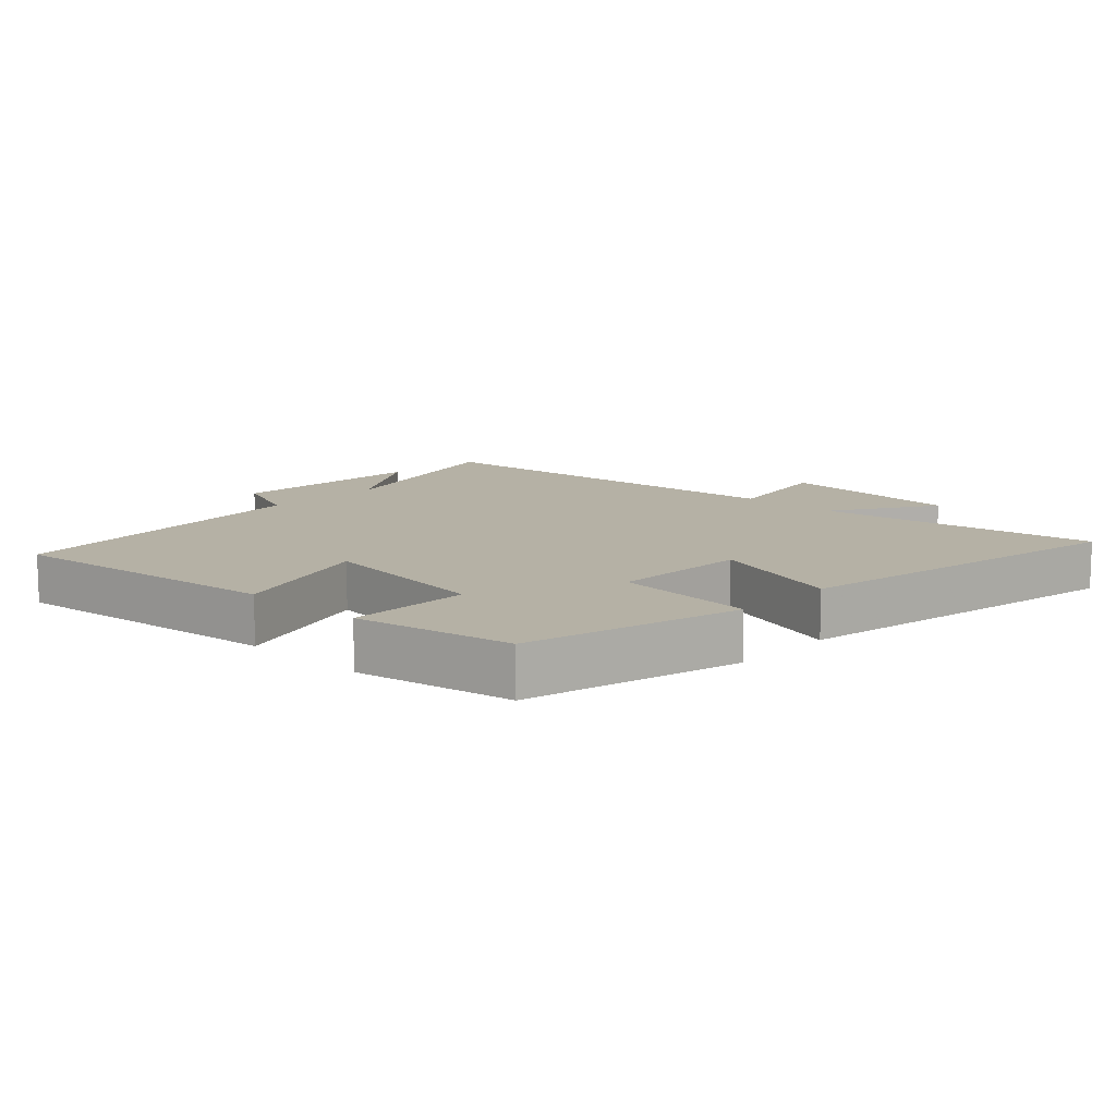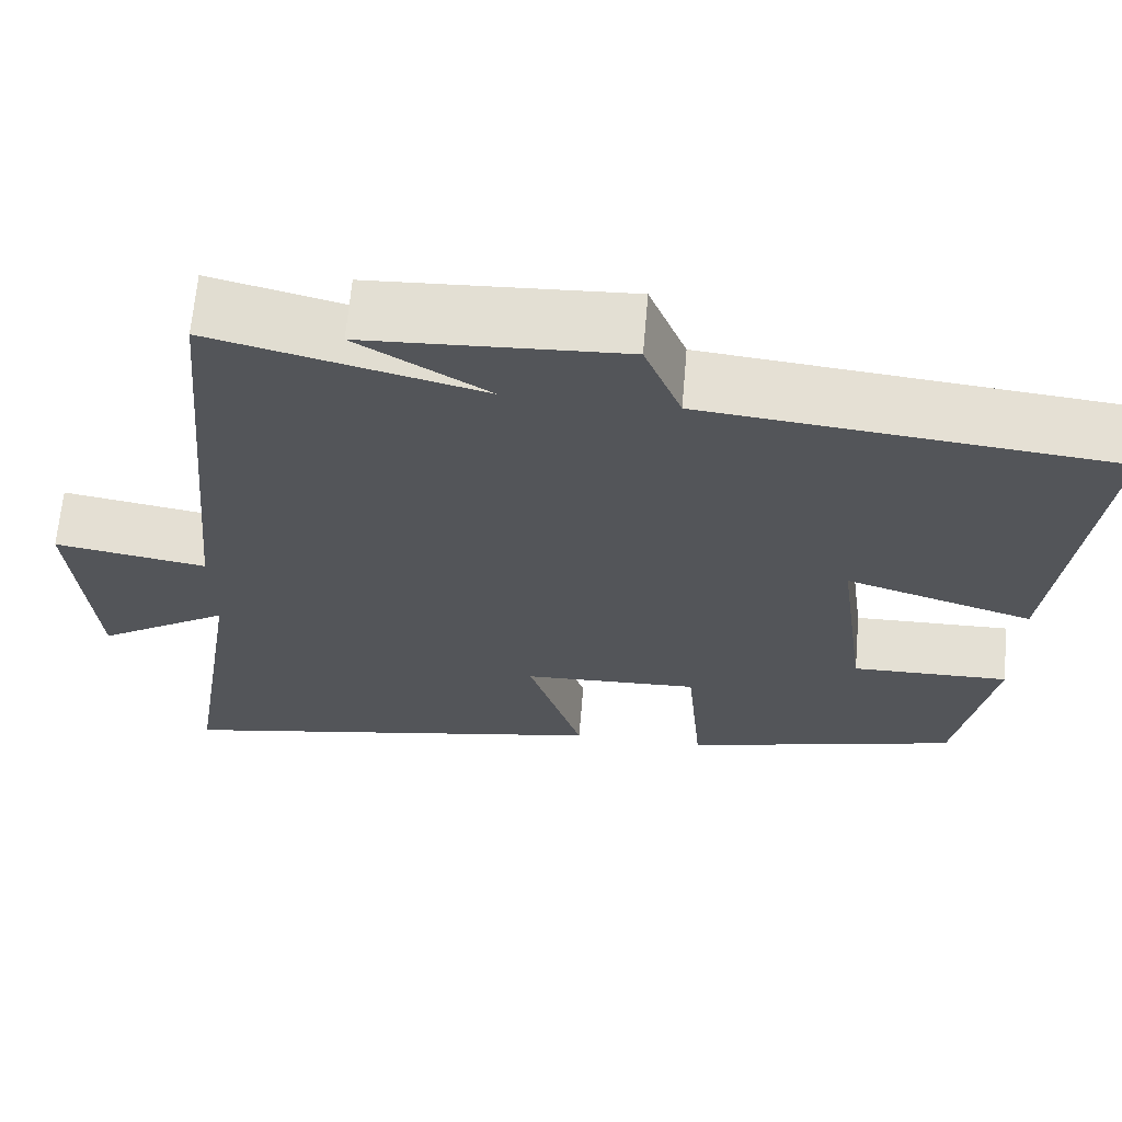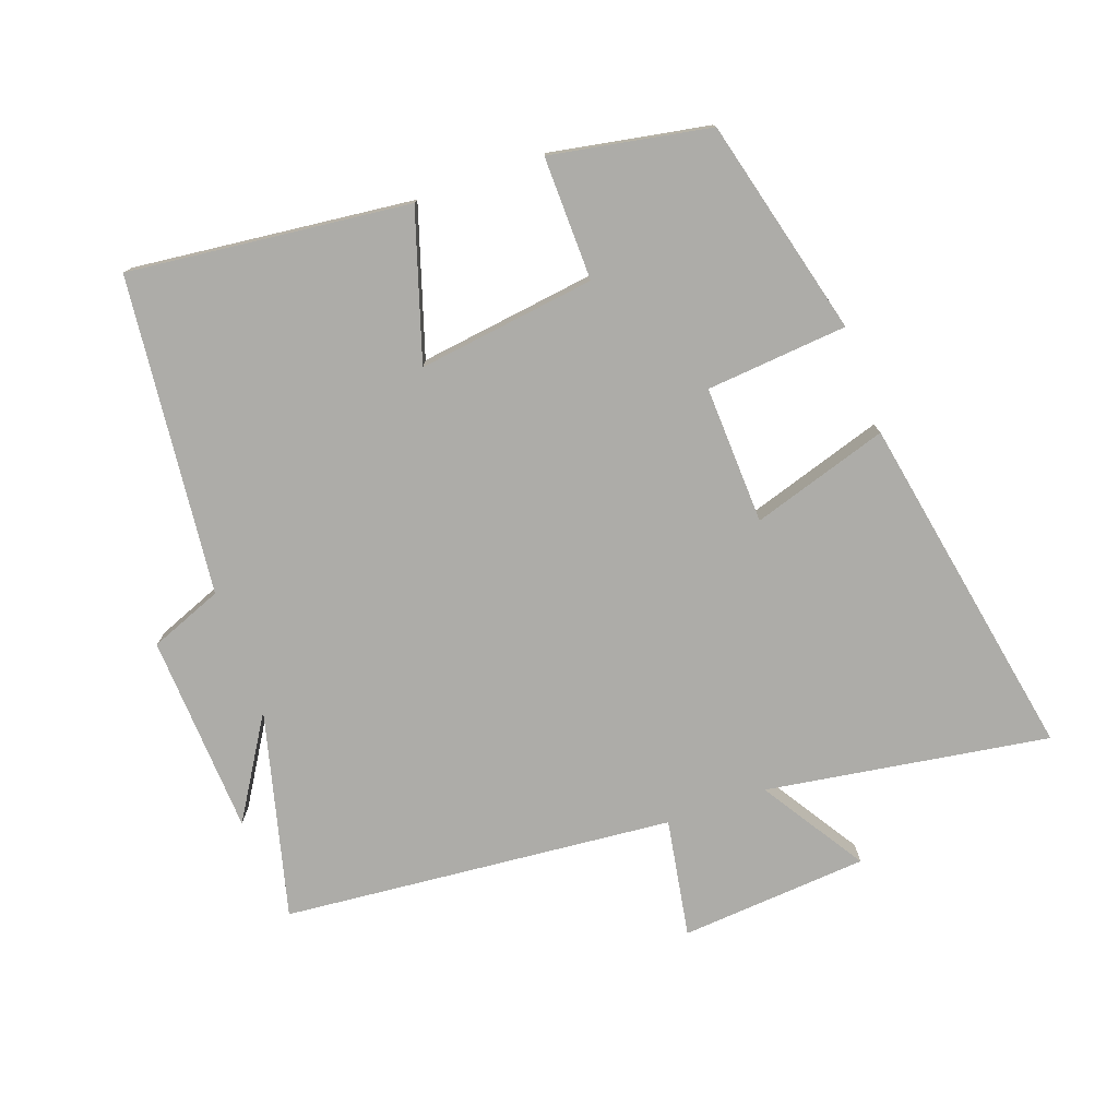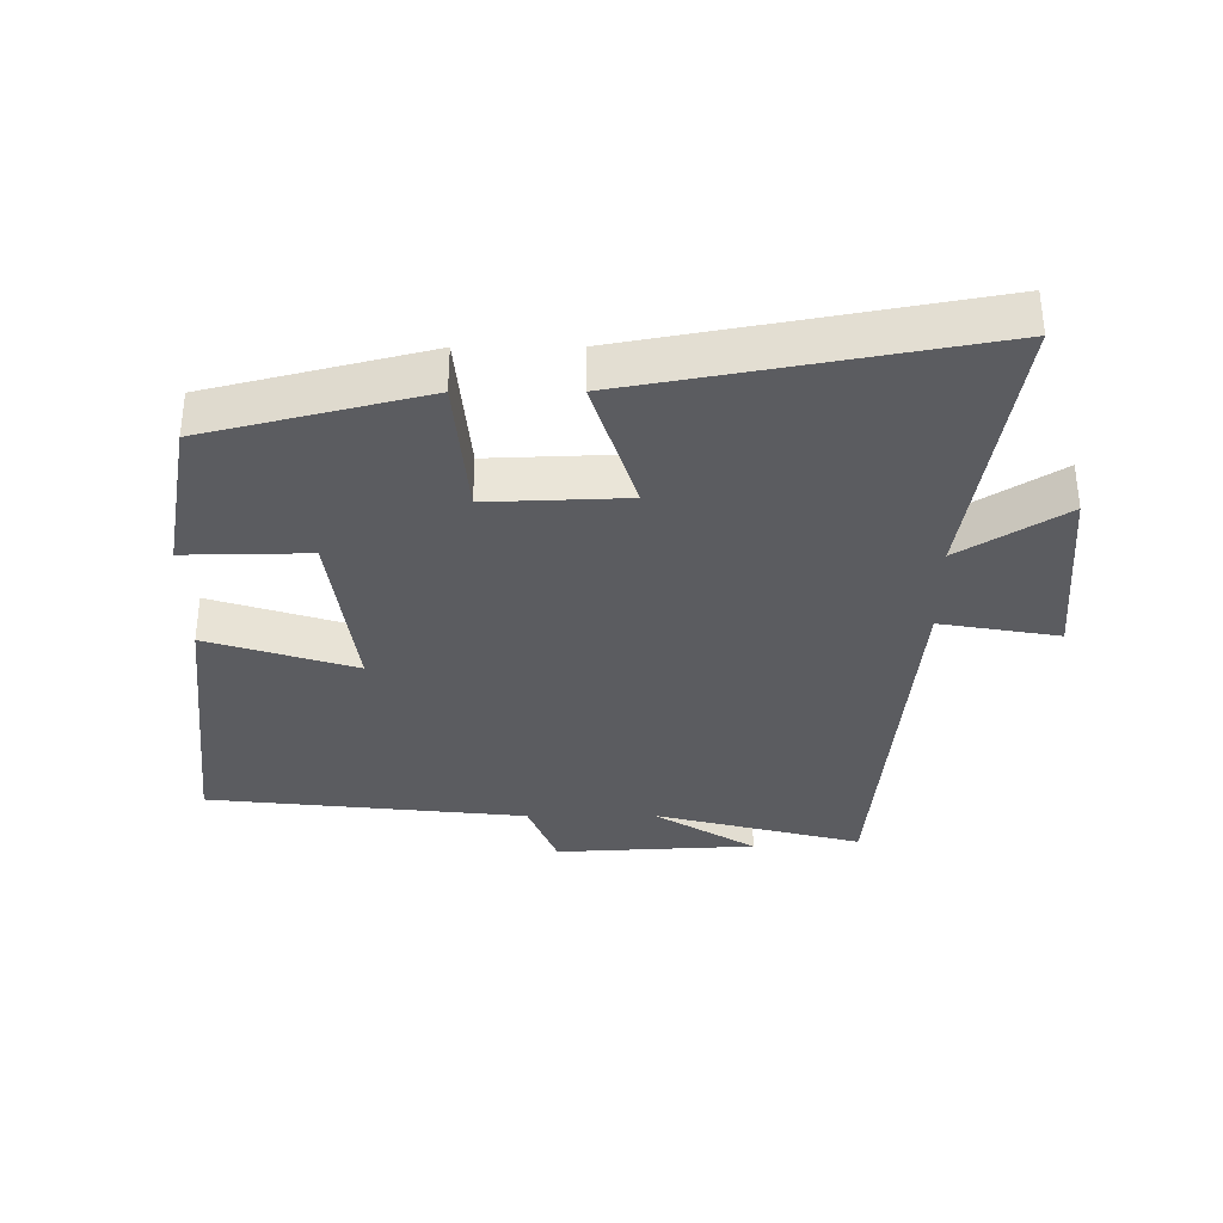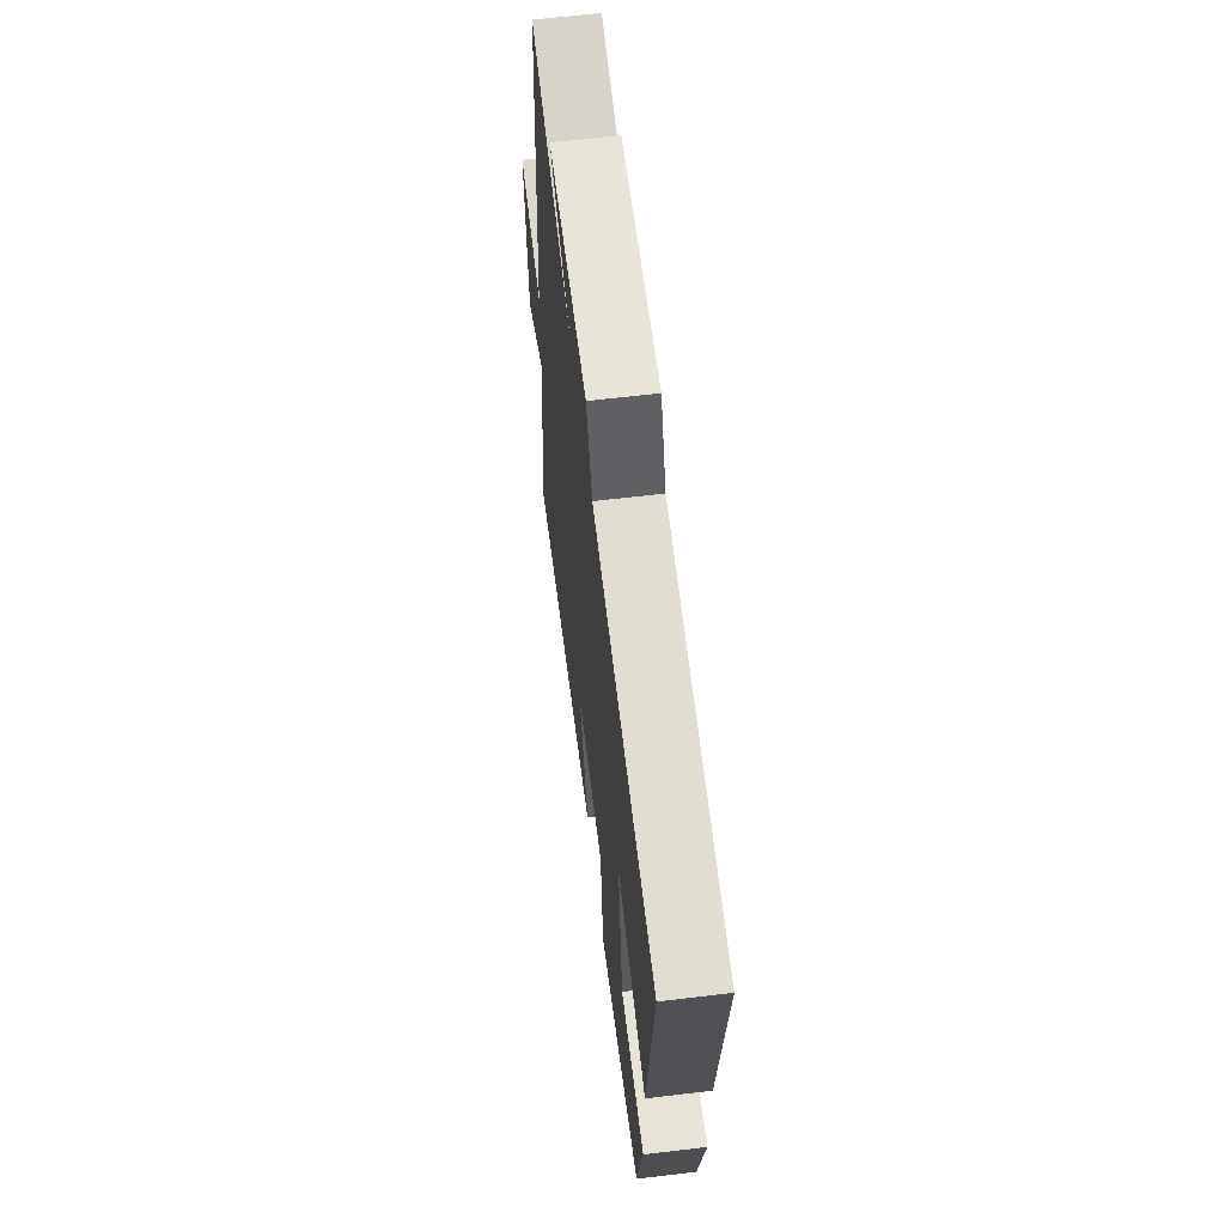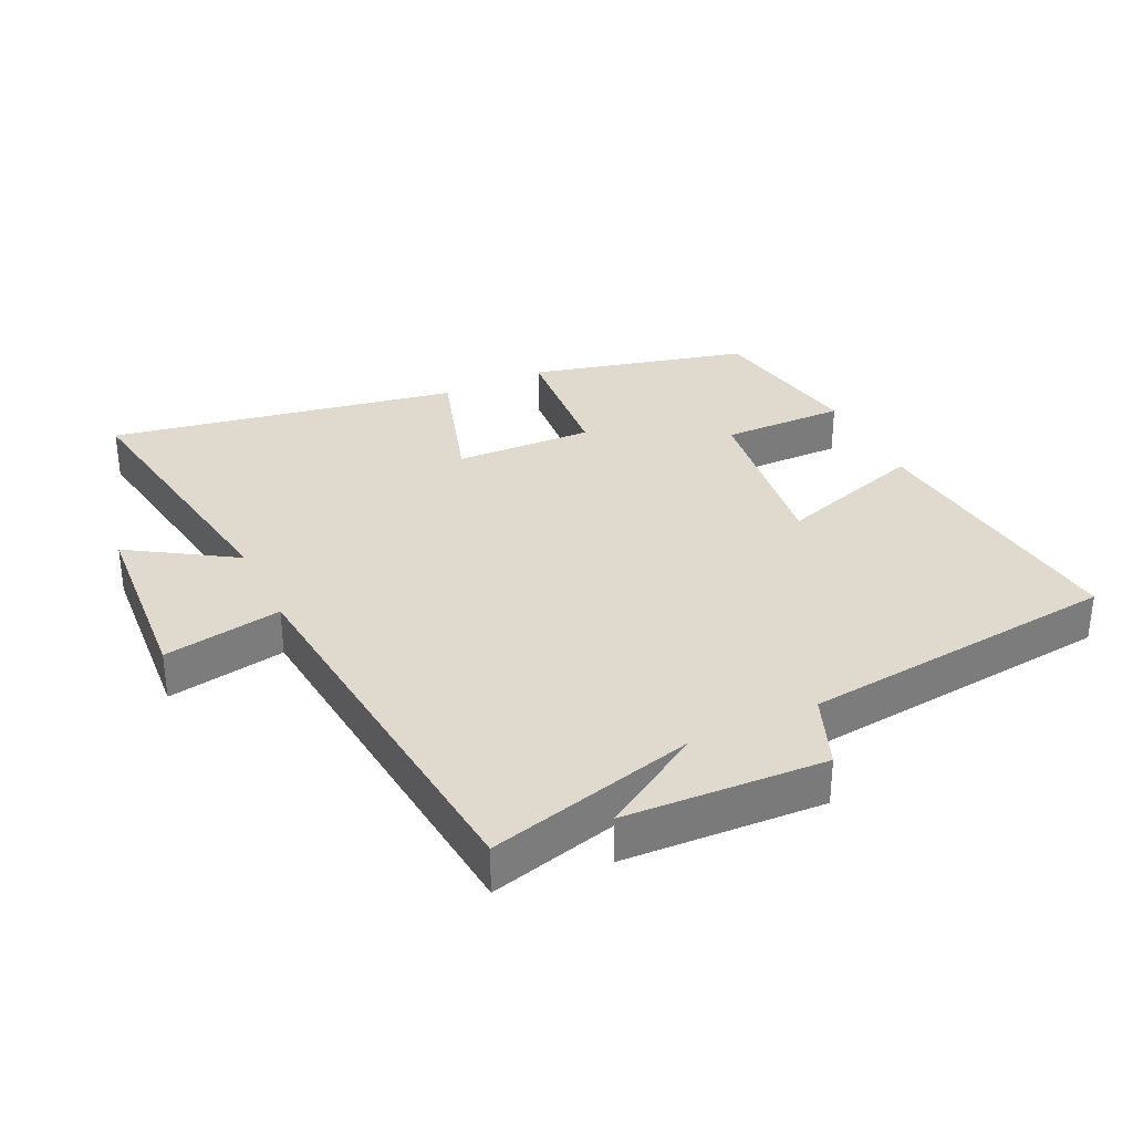
<metadata>
{"format":"obj","ext":"obj","renderer":"f3d","projection":"perspective","resolution":1024,"background":"white","views":[{"elev":11.8,"azim":133.3,"up":"+Y"},{"elev":65.9,"azim":4.9,"up":"+Z"},{"elev":-76.7,"azim":109.7,"up":"+Y"},{"elev":-34.8,"azim":-179.8,"up":"+Y"},{"elev":63.0,"azim":83.1,"up":"+Z"},{"elev":32.9,"azim":-25.7,"up":"+Y"}]}
</metadata>
<code>
v 0.548 0.07 0.449
v 0.5 0.07 0.022
v 0.276 0.07 0.093
v 0.312 0.07 -0.177
v 0.5 0.07 -0.174
v 0.456 0.07 -0.416
v 0.126 0.07 -0.5
v 0.107 0.07 -0.285
v -0.103 0.07 -0.293
v -0.038 0.07 -0.5
v -0.567 0.07 -0.598
v -0.5 0.07 -0.168
v -0.658 0.07 -0.269
v -0.68 0.07 0.017
v -0.5 0.07 -0.014
v -0.445 0.07 0.581
v -0.13 0.07 0.5
v -0.284 0.07 0.595
v 0.02 0.07 0.611
v 0.064 0.07 0.5
v 0.548 0 0.449
v 0.5 0 0.022
v 0.276 0 0.093
v 0.312 0 -0.177
v 0.5 0 -0.174
v 0.456 0 -0.416
v 0.126 0 -0.5
v 0.107 0 -0.285
v -0.103 0 -0.293
v -0.038 0 -0.5
v -0.567 0 -0.598
v -0.5 0 -0.168
v -0.658 0 -0.269
v -0.68 0 0.017
v -0.5 0 -0.014
v -0.445 0 0.581
v -0.13 0 0.5
v -0.284 0 0.595
v 0.02 0 0.611
v 0.064 0 0.5
f 17 18 19 20
f 17 20 1 2
f 15 16 17
f 12 13 14 15
f 12 15 17
f 9 10 11 12
f 8 9 12 17
f 5 6 7 8
f 4 5 8
f 3 4 8 17
f 2 3 17
f 40 39 38 37
f 22 21 40 37
f 37 36 35
f 35 34 33 32
f 37 35 32
f 32 31 30 29
f 37 32 29 28
f 28 27 26 25
f 28 25 24
f 37 28 24 23
f 37 23 22
f 1 21 22 2
f 2 22 23 3
f 3 23 24 4
f 4 24 25 5
f 5 25 26 6
f 6 26 27 7
f 7 27 28 8
f 8 28 29 9
f 9 29 30 10
f 10 30 31 11
f 11 31 32 12
f 12 32 33 13
f 13 33 34 14
f 14 34 35 15
f 15 35 36 16
f 16 36 37 17
f 17 37 38 18
f 18 38 39 19
f 19 39 40 20
f 20 40 21 1

</code>
